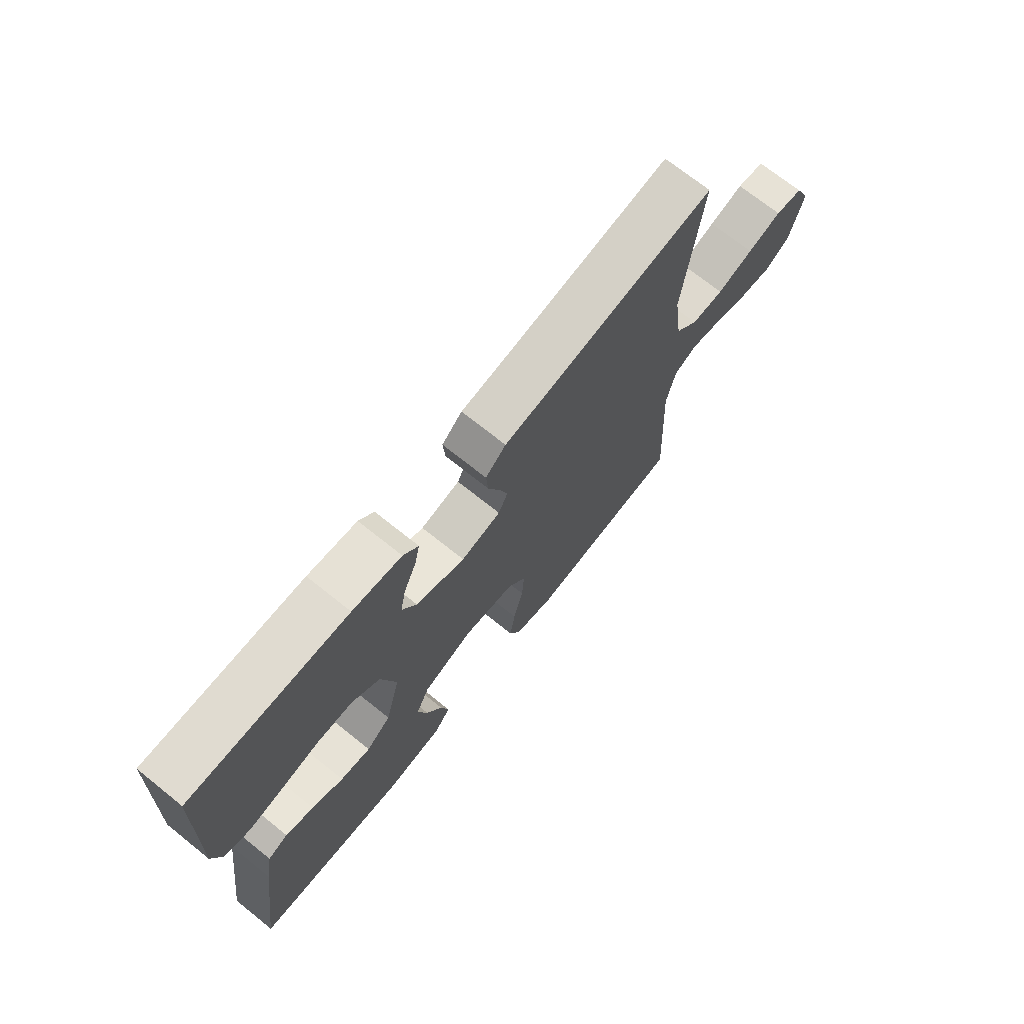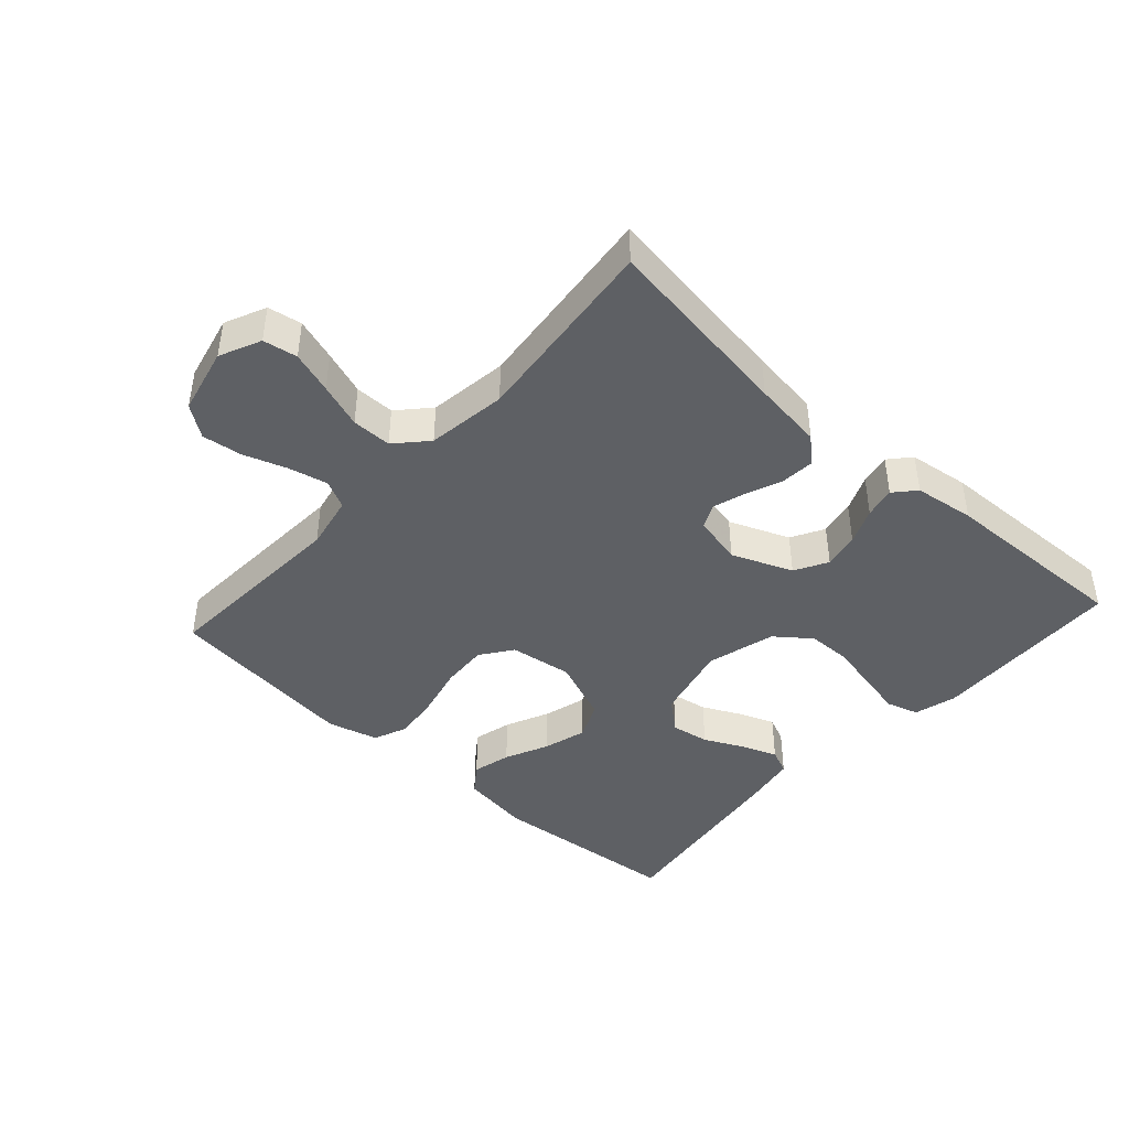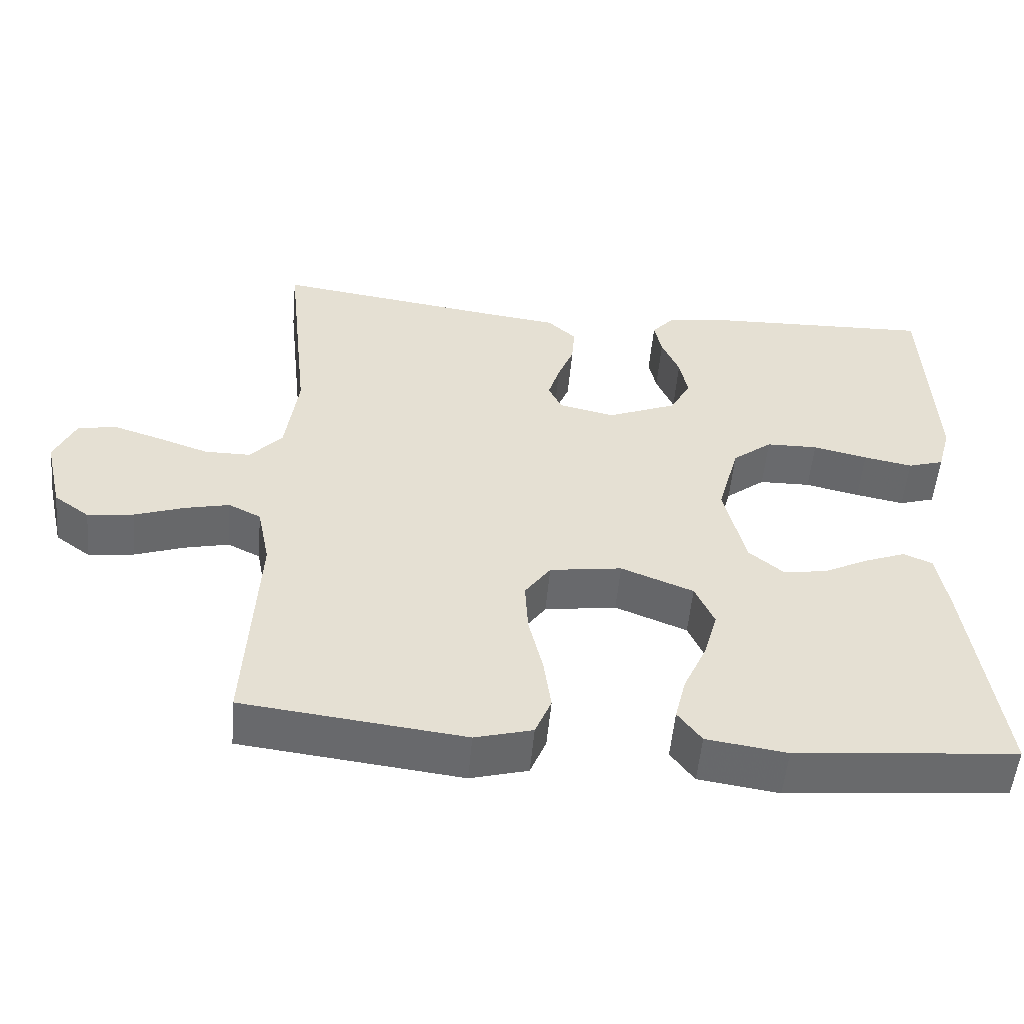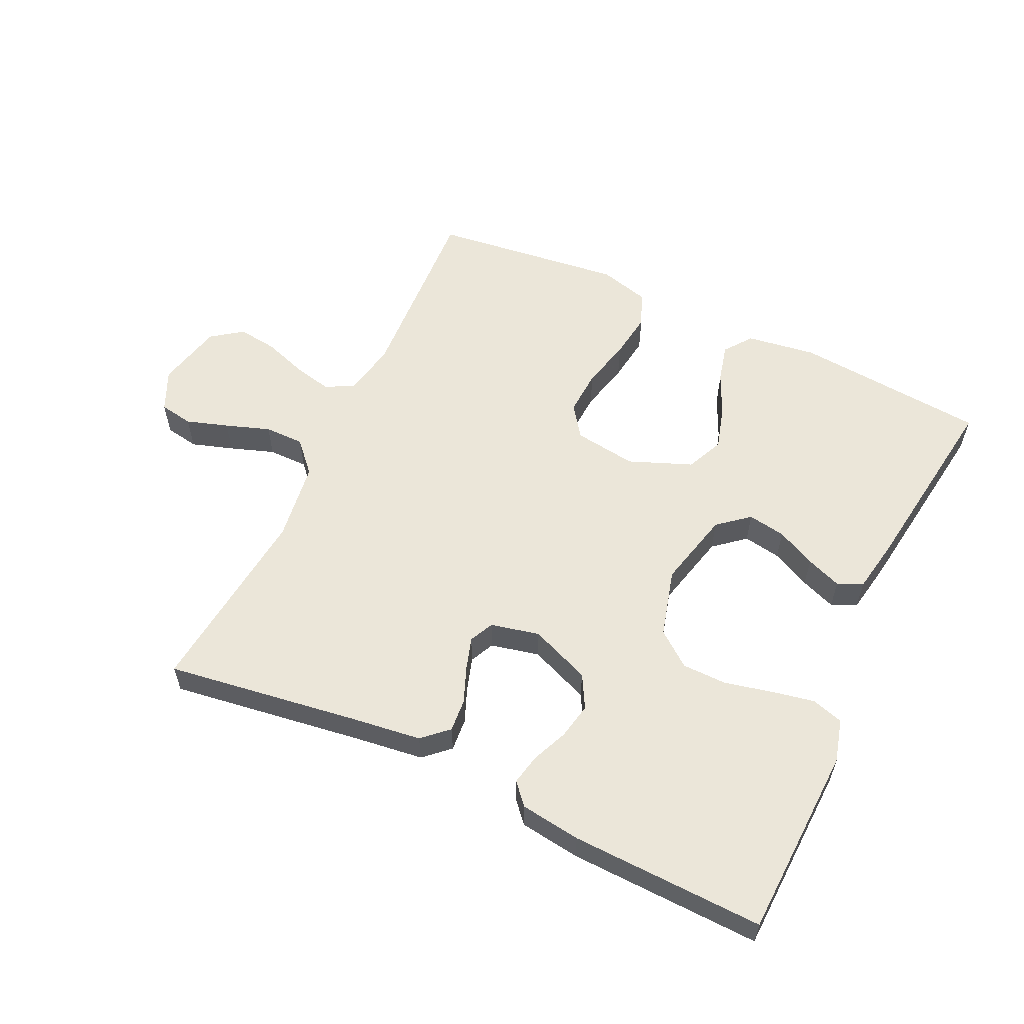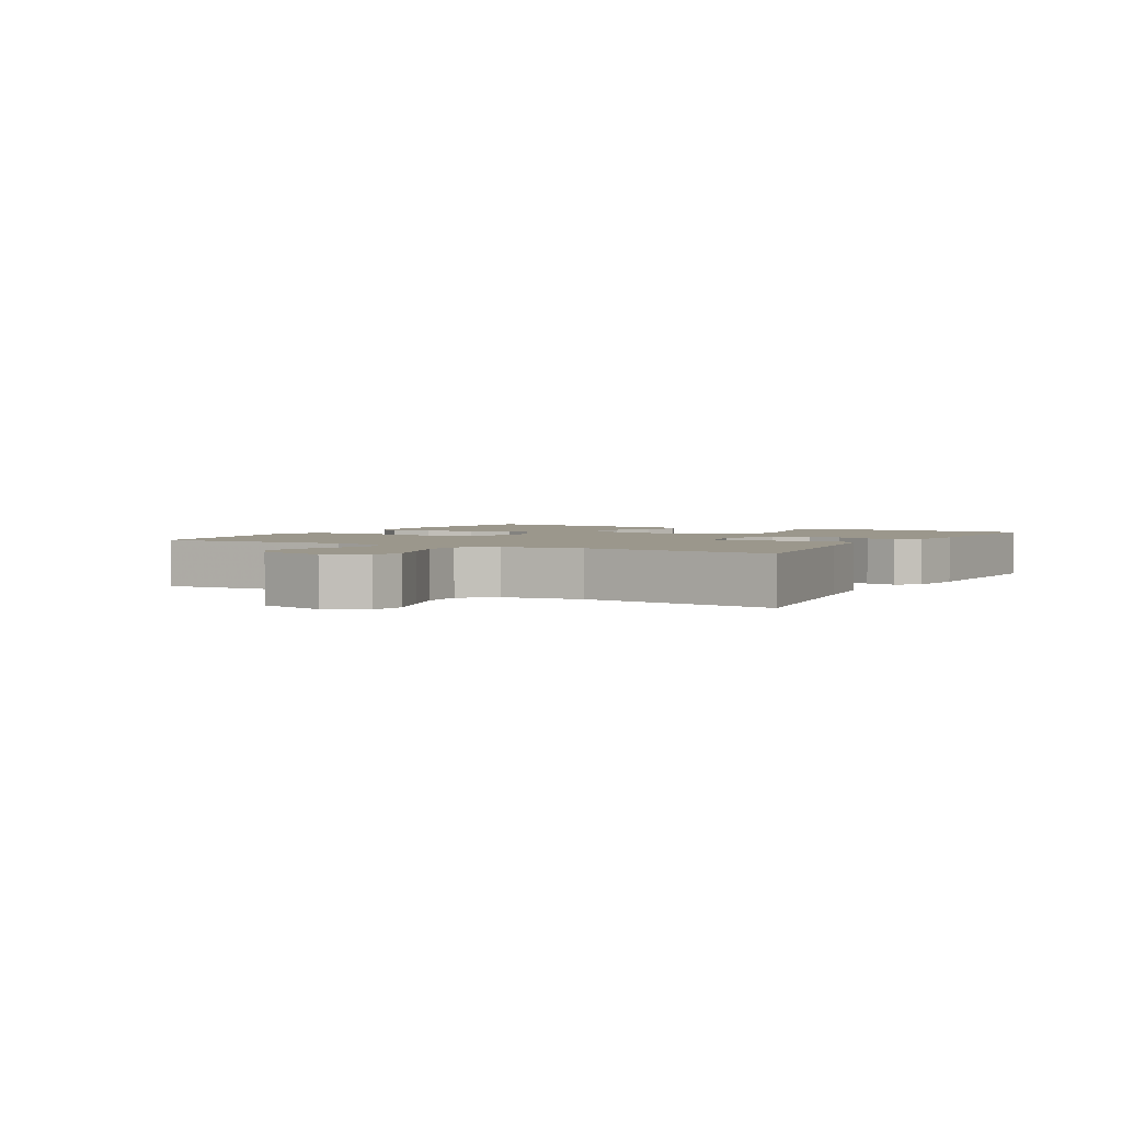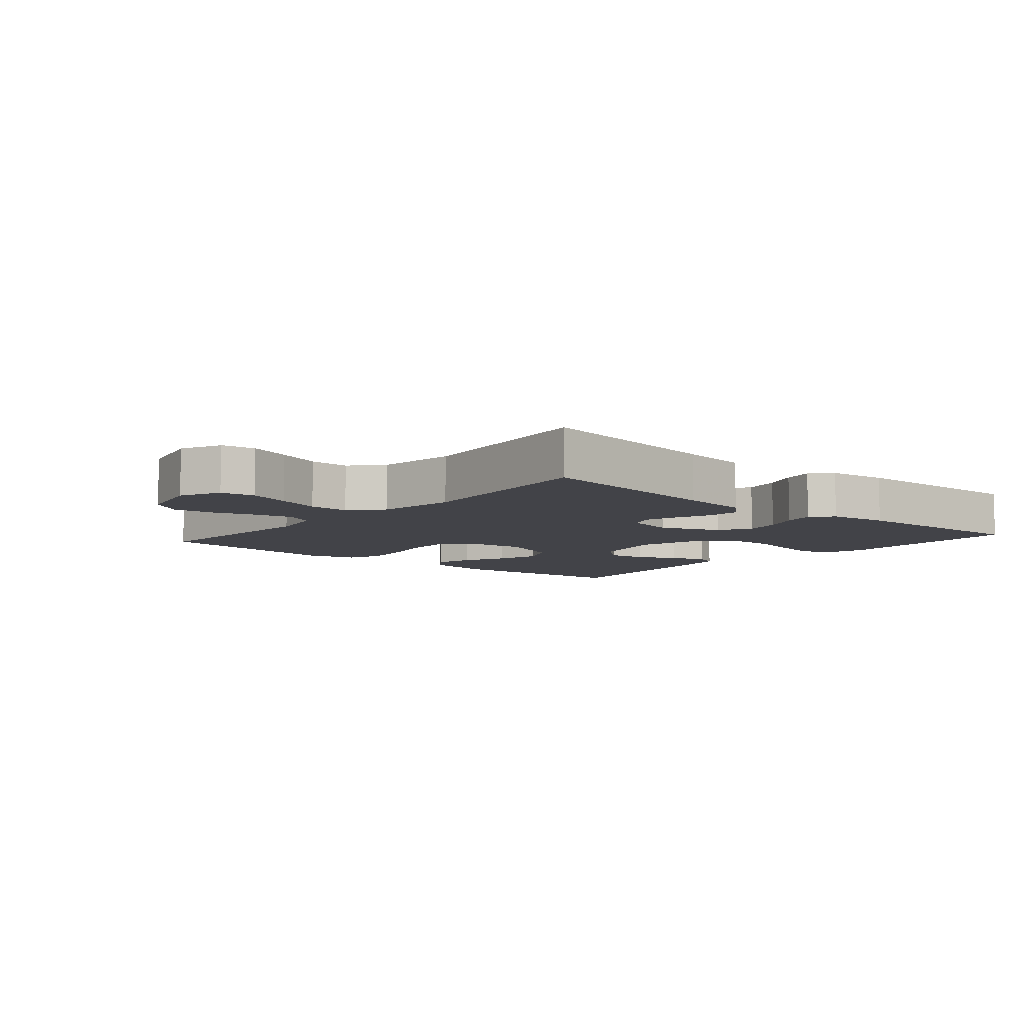
<metadata>
{"format":"obj","ext":"obj","renderer":"f3d","projection":"perspective","resolution":1024,"background":"white","views":[{"elev":71.6,"azim":128.7,"up":"+Z"},{"elev":-43.1,"azim":-42.2,"up":"+Y"},{"elev":-53.0,"azim":-5.0,"up":"+Z"},{"elev":57.6,"azim":25.2,"up":"+Y"},{"elev":2.6,"azim":-60.5,"up":"+Y"},{"elev":-7.6,"azim":-40.8,"up":"+Y"}]}
</metadata>
<code>
v -0.5 0.07 -0.5
v -0.484 0.07 -0.2
v -0.501 0.07 -0.116
v -0.545 0.07 -0.094
v -0.606 0.07 -0.108
v -0.673 0.07 -0.131
v -0.735 0.07 -0.139
v -0.783 0.07 -0.104
v -0.807 0.07 0
v -0.778 0.07 0.064
v -0.725 0.07 0.073
v -0.66 0.07 0.052
v -0.591 0.07 0.028
v -0.529 0.07 0.028
v -0.485 0.07 0.076
v -0.468 0.07 0.2
v -0.5 0.07 0.5
v -0.2 0.07 0.457
v -0.091 0.07 0.443
v -0.052 0.07 0.407
v -0.056 0.07 0.356
v -0.078 0.07 0.301
v -0.094 0.07 0.25
v -0.076 0.07 0.212
v 0 0.07 0.195
v 0.094 0.07 0.233
v 0.122 0.07 0.284
v 0.111 0.07 0.34
v 0.087 0.07 0.396
v 0.077 0.07 0.444
v 0.106 0.07 0.477
v 0.2 0.07 0.49
v 0.5 0.07 0.5
v 0.512 0.07 0.2
v 0.494 0.07 0.134
v 0.445 0.07 0.119
v 0.379 0.07 0.132
v 0.305 0.07 0.149
v 0.235 0.07 0.148
v 0.181 0.07 0.106
v 0.152 0.07 0
v 0.181 0.07 -0.12
v 0.229 0.07 -0.16
v 0.288 0.07 -0.15
v 0.349 0.07 -0.12
v 0.404 0.07 -0.099
v 0.443 0.07 -0.116
v 0.458 0.07 -0.2
v 0.5 0.07 -0.5
v 0.2 0.07 -0.527
v 0.091 0.07 -0.511
v 0.059 0.07 -0.468
v 0.074 0.07 -0.408
v 0.105 0.07 -0.34
v 0.124 0.07 -0.273
v 0.098 0.07 -0.215
v 0 0.07 -0.176
v -0.098 0.07 -0.19
v -0.133 0.07 -0.239
v -0.129 0.07 -0.31
v -0.11 0.07 -0.389
v -0.1 0.07 -0.462
v -0.122 0.07 -0.515
v -0.2 0.07 -0.536
v -0.5 0 -0.5
v -0.484 0 -0.2
v -0.501 0 -0.116
v -0.545 0 -0.094
v -0.606 0 -0.108
v -0.673 0 -0.131
v -0.735 0 -0.139
v -0.783 0 -0.104
v -0.807 0 0
v -0.778 0 0.064
v -0.725 0 0.073
v -0.66 0 0.052
v -0.591 0 0.028
v -0.529 0 0.028
v -0.485 0 0.076
v -0.468 0 0.2
v -0.5 0 0.5
v -0.2 0 0.457
v -0.091 0 0.443
v -0.052 0 0.407
v -0.056 0 0.356
v -0.078 0 0.301
v -0.094 0 0.25
v -0.076 0 0.212
v 0 0 0.195
v 0.094 0 0.233
v 0.122 0 0.284
v 0.111 0 0.34
v 0.087 0 0.396
v 0.077 0 0.444
v 0.106 0 0.477
v 0.2 0 0.49
v 0.5 0 0.5
v 0.512 0 0.2
v 0.494 0 0.134
v 0.445 0 0.119
v 0.379 0 0.132
v 0.305 0 0.149
v 0.235 0 0.148
v 0.181 0 0.106
v 0.152 0 0
v 0.181 0 -0.12
v 0.229 0 -0.16
v 0.288 0 -0.15
v 0.349 0 -0.12
v 0.404 0 -0.099
v 0.443 0 -0.116
v 0.458 0 -0.2
v 0.5 0 -0.5
v 0.2 0 -0.527
v 0.091 0 -0.511
v 0.059 0 -0.468
v 0.074 0 -0.408
v 0.105 0 -0.34
v 0.124 0 -0.273
v 0.098 0 -0.215
v 0 0 -0.176
v -0.098 0 -0.19
v -0.133 0 -0.239
v -0.129 0 -0.31
v -0.11 0 -0.389
v -0.1 0 -0.462
v -0.122 0 -0.515
v -0.2 0 -0.536
f 64 1 2
f 63 64 2
f 62 63 2
f 61 62 2
f 60 61 2
f 59 60 2 3
f 58 59 3 4
f 57 58 4
f 52 53 54
f 51 52 54
f 50 51 54
f 49 50 54
f 48 49 54
f 47 48 54
f 46 47 54
f 45 46 54
f 44 45 54
f 43 44 54 55
f 42 43 55 56
f 36 37 38
f 35 36 38
f 34 35 38
f 33 34 38
f 32 33 38
f 31 32 38
f 30 31 38
f 29 30 38
f 28 29 38
f 27 28 38 39
f 26 27 39 40
f 20 21 22
f 19 20 22
f 18 19 22
f 18 22 23
f 17 18 23
f 16 17 23
f 15 16 23 24
f 11 12 13
f 10 11 13
f 9 10 13
f 8 9 13
f 7 8 13
f 6 7 13
f 5 6 13
f 4 5 13 14
f 15 24 25
f 14 15 25
f 4 14 25
f 57 4 25
f 26 40 41
f 25 26 41
f 57 25 41
f 41 42 56 57
f 66 65 128
f 66 128 127
f 66 127 126
f 66 126 125
f 66 125 124
f 67 66 124 123
f 68 67 123 122
f 68 122 121
f 118 117 116
f 118 116 115
f 118 115 114
f 118 114 113
f 118 113 112
f 118 112 111
f 118 111 110
f 118 110 109
f 118 109 108
f 119 118 108 107
f 120 119 107 106
f 102 101 100
f 102 100 99
f 102 99 98
f 102 98 97
f 102 97 96
f 102 96 95
f 102 95 94
f 102 94 93
f 102 93 92
f 103 102 92 91
f 104 103 91 90
f 86 85 84
f 86 84 83
f 86 83 82
f 87 86 82
f 87 82 81
f 87 81 80
f 88 87 80 79
f 77 76 75
f 77 75 74
f 77 74 73
f 77 73 72
f 77 72 71
f 77 71 70
f 77 70 69
f 78 77 69 68
f 89 88 79
f 89 79 78
f 89 78 68
f 89 68 121
f 105 104 90
f 105 90 89
f 105 89 121
f 121 120 106 105
f 1 65 66 2
f 2 66 67 3
f 3 67 68 4
f 4 68 69 5
f 5 69 70 6
f 6 70 71 7
f 7 71 72 8
f 8 72 73 9
f 9 73 74 10
f 10 74 75 11
f 11 75 76 12
f 12 76 77 13
f 13 77 78 14
f 14 78 79 15
f 15 79 80 16
f 16 80 81 17
f 17 81 82 18
f 18 82 83 19
f 19 83 84 20
f 20 84 85 21
f 21 85 86 22
f 22 86 87 23
f 23 87 88 24
f 24 88 89 25
f 25 89 90 26
f 26 90 91 27
f 27 91 92 28
f 28 92 93 29
f 29 93 94 30
f 30 94 95 31
f 31 95 96 32
f 32 96 97 33
f 33 97 98 34
f 34 98 99 35
f 35 99 100 36
f 36 100 101 37
f 37 101 102 38
f 38 102 103 39
f 39 103 104 40
f 40 104 105 41
f 41 105 106 42
f 42 106 107 43
f 43 107 108 44
f 44 108 109 45
f 45 109 110 46
f 46 110 111 47
f 47 111 112 48
f 48 112 113 49
f 49 113 114 50
f 50 114 115 51
f 51 115 116 52
f 52 116 117 53
f 53 117 118 54
f 54 118 119 55
f 55 119 120 56
f 56 120 121 57
f 57 121 122 58
f 58 122 123 59
f 59 123 124 60
f 60 124 125 61
f 61 125 126 62
f 62 126 127 63
f 63 127 128 64
f 64 128 65 1

</code>
